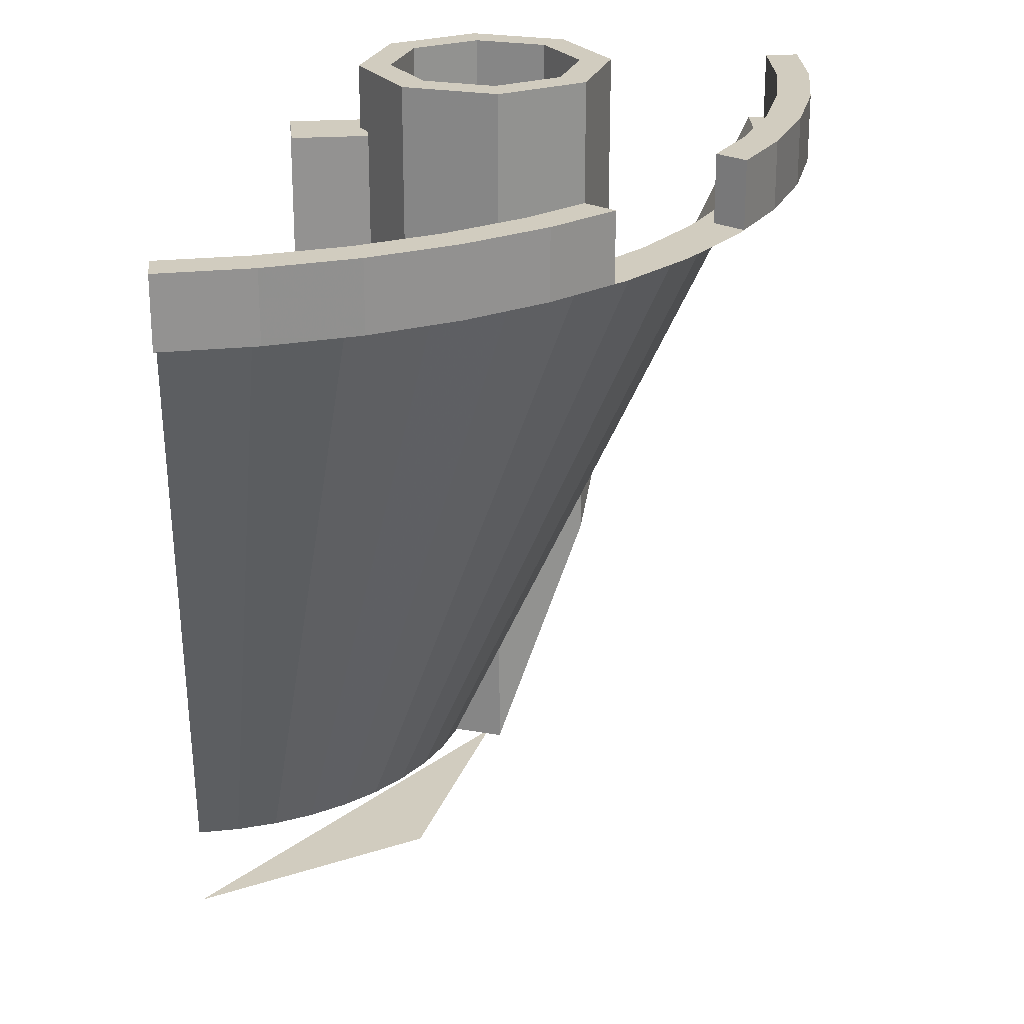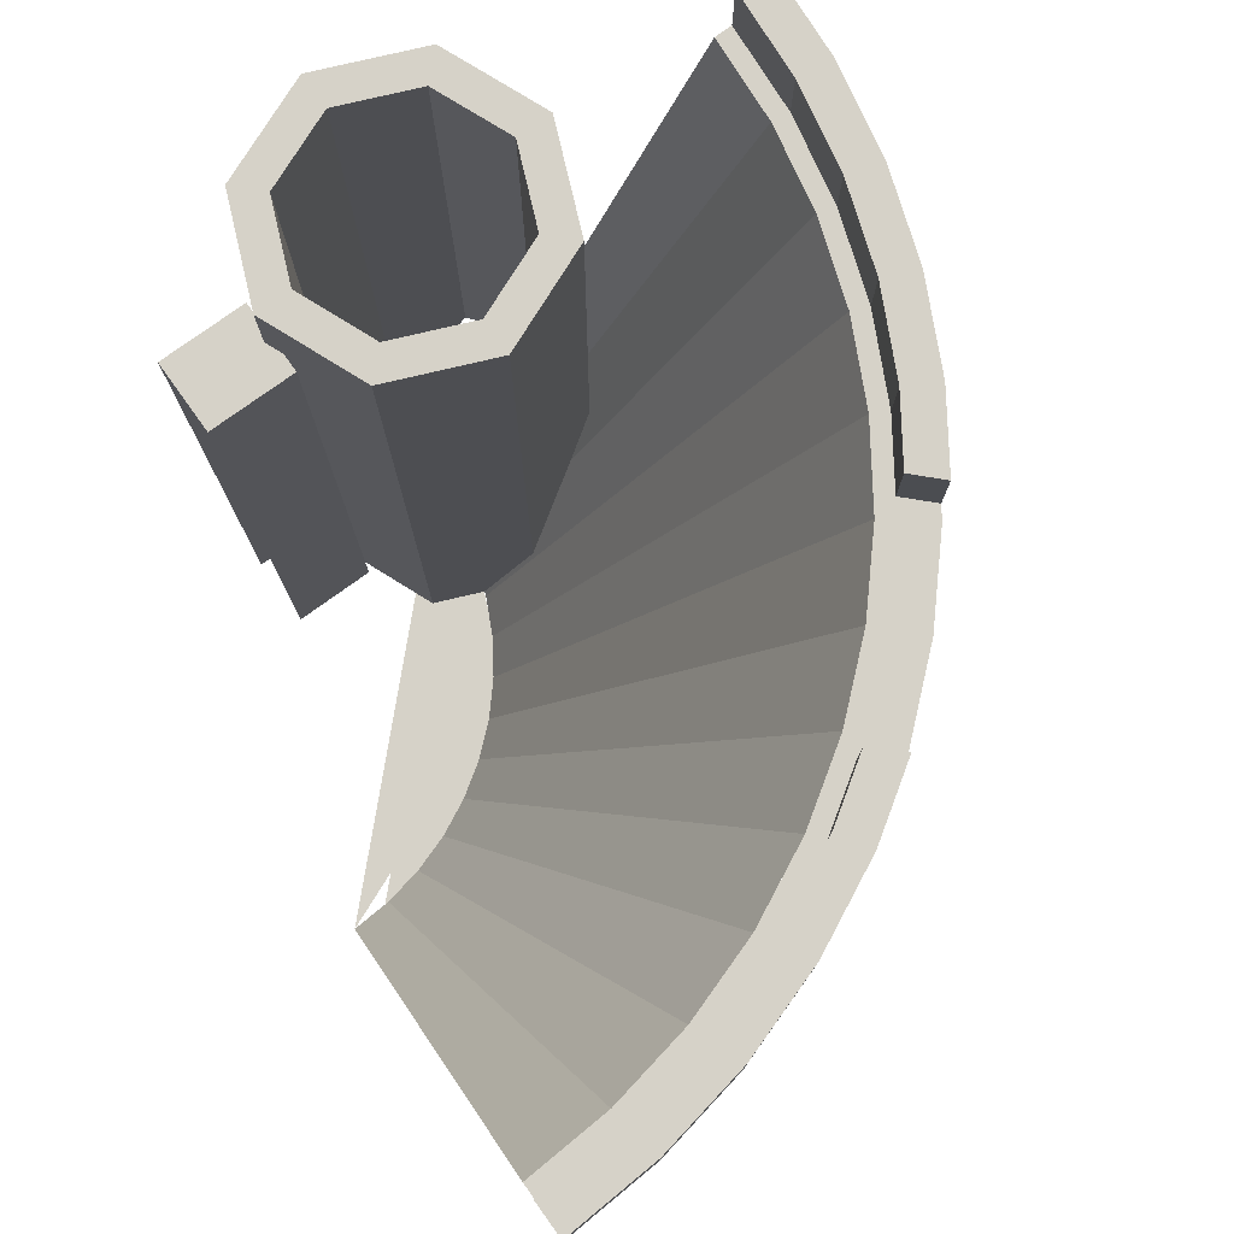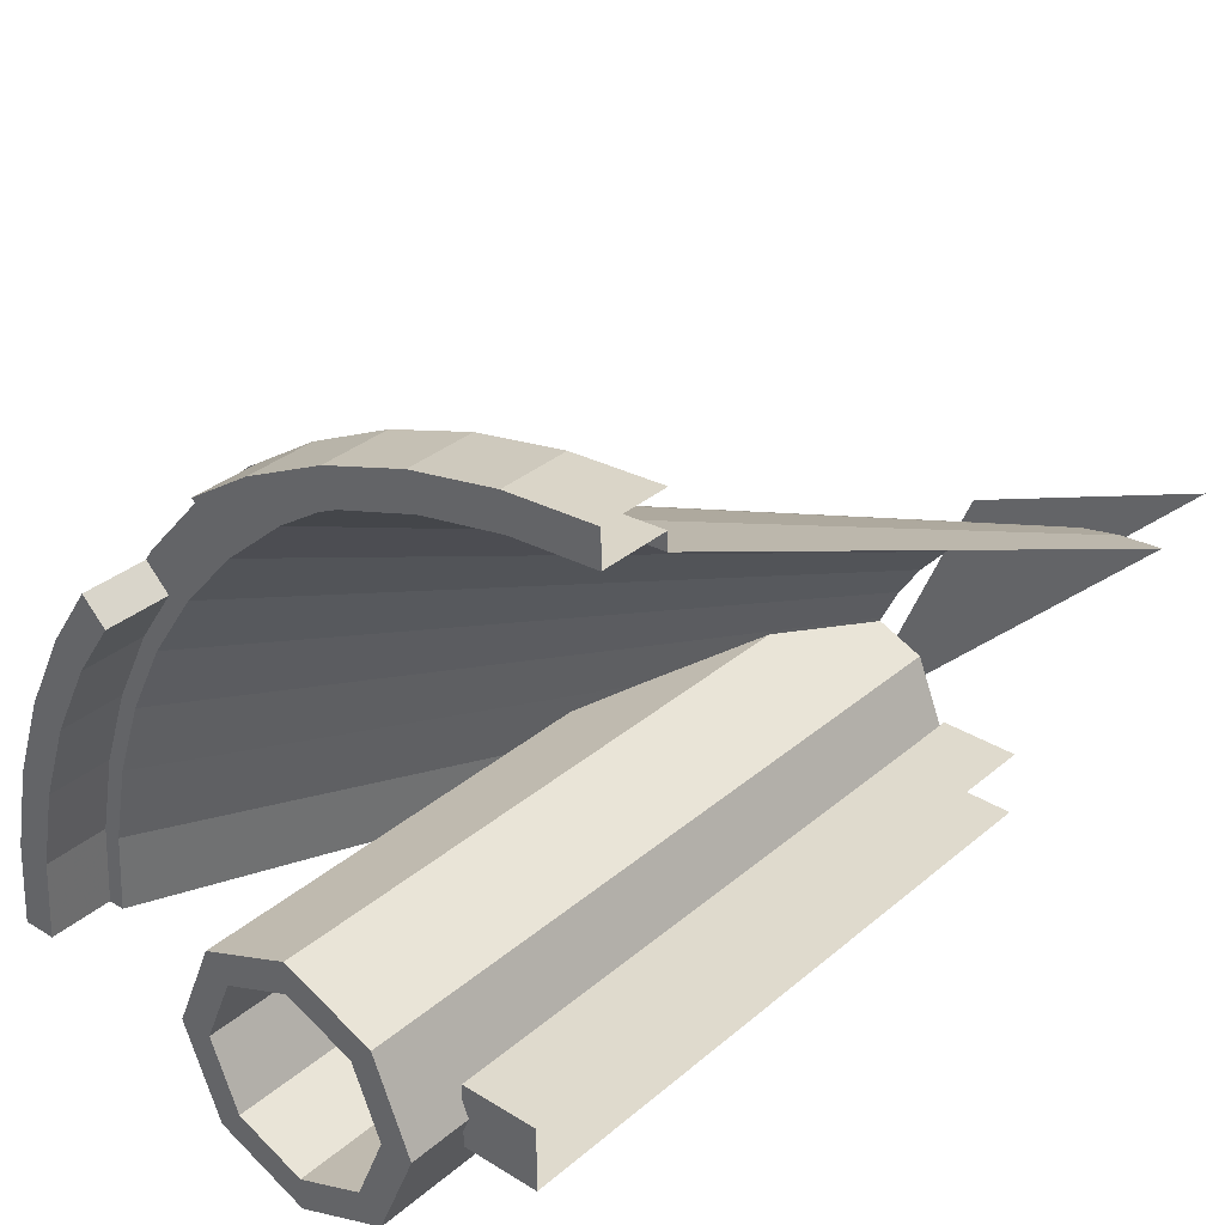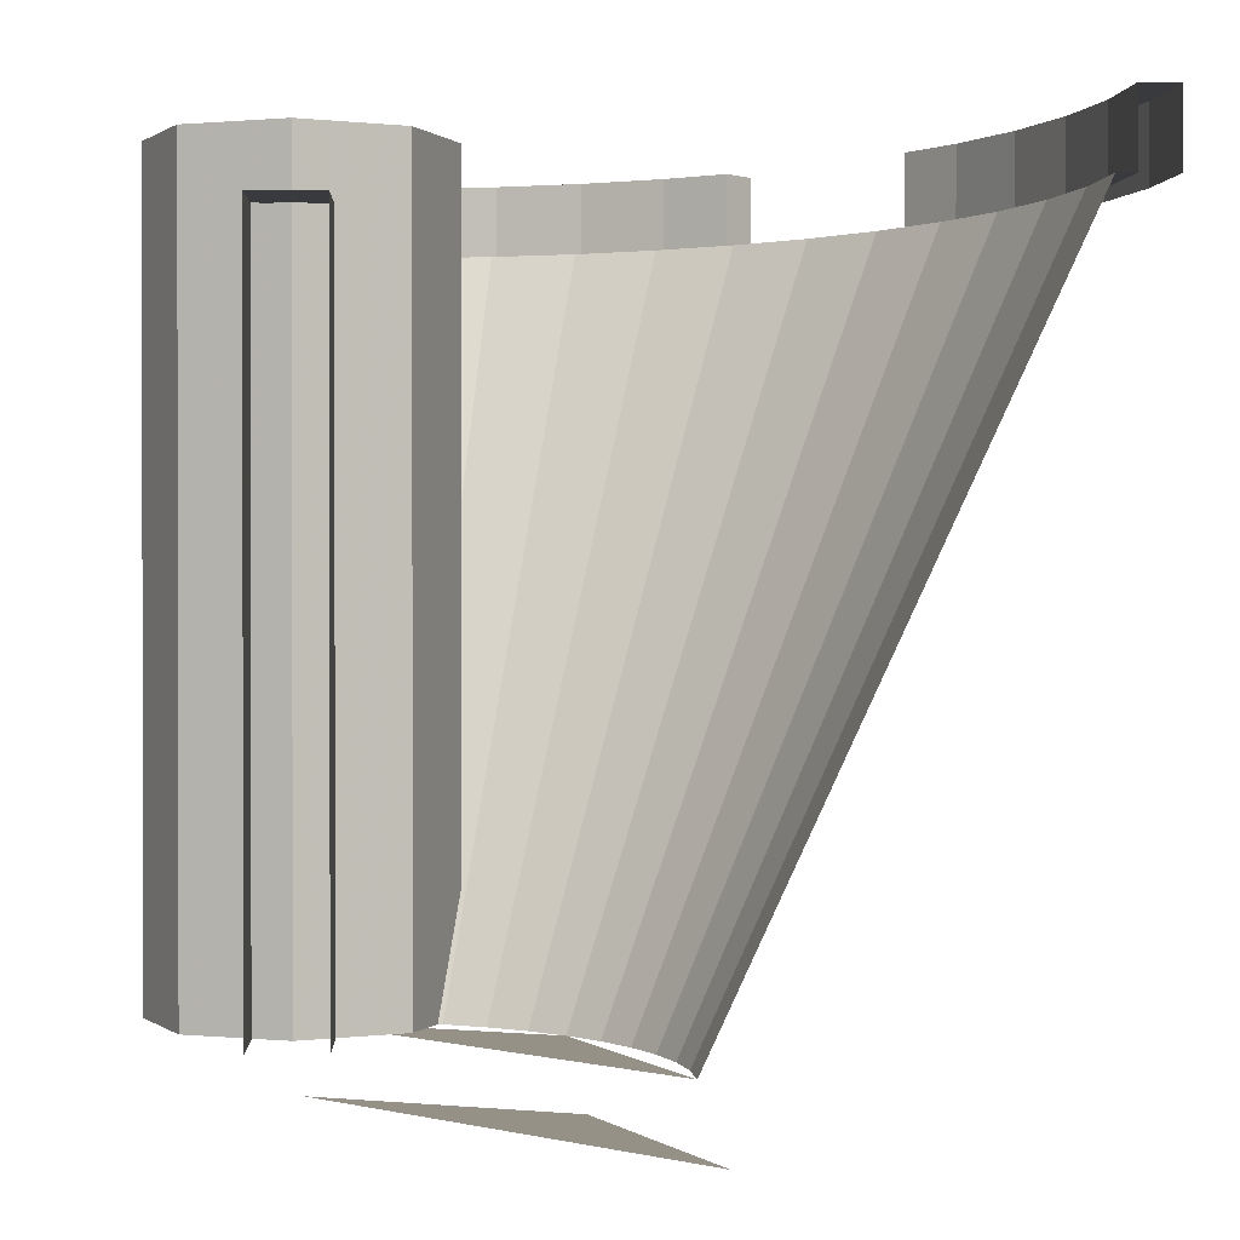
<metadata>
{"format":"obj","ext":"obj","renderer":"f3d","projection":"perspective","resolution":1024,"background":"white","views":[{"elev":24.0,"azim":-6.0,"up":"+Y"},{"elev":77.9,"azim":-35.7,"up":"+Y"},{"elev":32.8,"azim":-139.4,"up":"+Z"},{"elev":0.7,"azim":-92.6,"up":"+Y"}]}
</metadata>
<code>
v 0.6199 2.2 0.1
v 0.6199 2.2 -0.1
v 0.3801 2.2 -0.1
v 0.3801 2.2 0.1
v 0.6199 2.2 0.1
v 0.3801 2.2 0.1
v 0.3801 0.2 0.1
v 0.6199 0.2 0.1
v 0.3801 2.2 -0.1
v 0.6199 2.2 -0.1
v 0.6199 0.2 -0.1
v 0.3801 0.2 -0.1
v 1.212 2.4 0.2121
v 1.3 2.4 0
v 1.3 1.2 0
v 1.212 1.2 0.2121
v 1 2.4 0.3
v 1.212 2.4 0.2121
v 1.212 1.2 0.2121
v 1 1.2 0.3
v 0.7879 2.4 0.2121
v 1 2.4 0.3
v 1 1.2 0.3
v 0.7879 1.2 0.2121
v 0.7 2.4 0
v 0.7879 2.4 0.2121
v 0.7879 1.2 0.2121
v 0.7 1.2 0
v 0.7879 2.4 -0.2121
v 0.7 2.4 0
v 0.7 1.2 0
v 0.7879 1.2 -0.2121
v 1 2.4 -0.3
v 0.7879 2.4 -0.2121
v 0.7879 1.2 -0.2121
v 1 1.2 -0.3
v 1.212 2.4 -0.2121
v 1 2.4 -0.3
v 1 1.2 -0.3
v 1.212 1.2 -0.2121
v 1.3 2.4 0
v 1.212 2.4 -0.2121
v 1.212 1.2 -0.2121
v 1.3 1.2 0
v 1.283 2.4 0.2828
v 1.4 2.4 0
v 1.4 1.2 0
v 1.283 1.2 0.2828
v 1 2.4 0.4
v 1.283 2.4 0.2828
v 1.283 1.2 0.2828
v 1 1.2 0.4
v 0.7172 2.4 0.2828
v 1 2.4 0.4
v 1 1.2 0.4
v 0.7172 1.2 0.2828
v 0.6 2.4 0
v 0.7172 2.4 0.2828
v 0.7172 1.2 0.2828
v 0.6 1.2 0
v 0.7172 2.4 -0.2828
v 0.6 2.4 0
v 0.6 1.2 0
v 0.7172 1.2 -0.2828
v 1 2.4 -0.4
v 0.7172 2.4 -0.2828
v 0.7172 1.2 -0.2828
v 1 1.2 -0.4
v 1.283 2.4 -0.2828
v 1 2.4 -0.4
v 1 1.2 -0.4
v 1.283 1.2 -0.2828
v 1.4 2.4 0
v 1.283 2.4 -0.2828
v 1.283 1.2 -0.2828
v 1.4 1.2 0
v 1.4 2.4 0
v 1.283 2.4 0.2828
v 1.212 2.4 0.2121
v 1.3 2.4 0
v 1.283 2.4 0.2828
v 1 2.4 0.4
v 1 2.4 0.3
v 1.212 2.4 0.2121
v 1 2.4 0.4
v 0.7172 2.4 0.2828
v 0.7879 2.4 0.2121
v 1 2.4 0.3
v 0.7172 2.4 0.2828
v 0.6 2.4 0
v 0.7 2.4 0
v 0.7879 2.4 0.2121
v 0.6 2.4 0
v 0.7172 2.4 -0.2828
v 0.7879 2.4 -0.2121
v 0.7 2.4 0
v 0.7172 2.4 -0.2828
v 1 2.4 -0.4
v 1 2.4 -0.3
v 0.7879 2.4 -0.2121
v 1 2.4 -0.4
v 1.283 2.4 -0.2828
v 1.212 2.4 -0.2121
v 1 2.4 -0.3
v 1.283 2.4 -0.2828
v 1.4 2.4 0
v 1.3 2.4 0
v 1.212 2.4 -0.2121
v 0.7172 0.2 0.2828
v 1 0.2 0.4
v 1 1.2 0.4
v 0.7172 1.2 0.2828
v 0.6 0.2 0
v 0.7172 0.2 0.2828
v 0.7172 1.2 0.2828
v 0.6 1.2 0
v 0.7172 0.2 -0.2828
v 0.6 0.2 0
v 0.6 1.2 0
v 0.7172 1.2 -0.2828
v 1 0.2 -0.4
v 0.7172 0.2 -0.2828
v 0.7172 1.2 -0.2828
v 1 1.2 -0.4
v 1.283 1.2 -0.2828
v 1.4 1.2 0
v 1.283 0.9071 -0.2828
v 1 1.2 -0.4
v 1.283 1.2 -0.2828
v 1.283 0.9071 -0.2828
v 1 0.2 -0.4
v 1.283 1.2 0.2828
v 1.4 1.2 0
v 1.283 0.9071 0.2828
v 1 1.2 0.4
v 1.283 1.2 0.2828
v 1.283 0.9071 0.2828
v 1 0.2 0.4
v 0.7879 0.2 0.2121
v 1 0.2 0.3
v 1 0.95 0.3
v 0.7879 0.95 0.2121
v 0.7 0.2 0
v 0.7879 0.2 0.2121
v 0.7879 0.95 0.2121
v 0.7 0.95 0
v 0.7879 0.2 -0.2121
v 0.7 0.2 0
v 0.7 0.95 0
v 0.7879 0.95 -0.2121
v 1 0.2 -0.3
v 0.7879 0.2 -0.2121
v 0.7879 0.95 -0.2121
v 1 0.95 -0.3
v 1.212 0.95 -0.2121
v 1.3 0.95 0
v 1.212 0.7303 -0.2121
v 1 0.95 -0.3
v 1.212 0.95 -0.2121
v 1.212 0.7303 -0.2121
v 1 0.2 -0.3
v 1.212 0.95 0.2121
v 1.3 0.95 0
v 1.212 0.7303 0.2121
v 1 0.95 0.3
v 1.212 0.95 0.2121
v 1.212 0.7303 0.2121
v 1 0.2 0.3
v 0.7879 0.95 0.2121
v 1 0.95 0.3
v 1 1.2 0.3
v 0.7879 1.2 0.2121
v 0.7 0.95 0
v 0.7879 0.95 0.2121
v 0.7879 1.2 0.2121
v 0.7 1.2 0
v 0.7879 0.95 -0.2121
v 0.7 0.95 0
v 0.7 1.2 0
v 0.7879 1.2 -0.2121
v 1 0.95 -0.3
v 0.7879 0.95 -0.2121
v 0.7879 1.2 -0.2121
v 1 1.2 -0.3
v 1.212 0.95 -0.2121
v 1 0.95 -0.3
v 1 1.2 -0.3
v 1.212 1.2 -0.2121
v 1.3 0.95 0
v 1.212 0.95 -0.2121
v 1.212 1.2 -0.2121
v 1.3 1.2 0
v 1.212 0.95 0.2121
v 1.3 0.95 0
v 1.3 1.2 0
v 1.212 1.2 0.2121
v 1 0.95 0.3
v 1.212 0.95 0.2121
v 1.212 1.2 0.2121
v 1 1.2 0.3
v 1.85 2.2 0
v 1.9 2.2 0
v 1.884 2.2 0.248
v 1.834 2.2 0.2414
v 1.834 2.2 0.2414
v 1.884 2.2 0.248
v 1.835 2.2 0.4917
v 1.787 2.2 0.4788
v 1.787 2.2 0.4788
v 1.835 2.2 0.4917
v 1.755 2.2 0.7271
v 1.709 2.2 0.708
v 1.709 2.2 0.708
v 1.755 2.2 0.7271
v 1.645 2.2 0.95
v 1.602 2.2 0.925
v 1.602 2.2 0.925
v 1.645 2.2 0.95
v 1.507 2.2 1.157
v 1.468 2.2 1.126
v 1.468 2.2 1.126
v 1.507 2.2 1.157
v 1.343 2.2 1.343
v 1.308 2.2 1.308
v 1.308 2.2 1.308
v 1.343 2.2 1.343
v 1.157 2.2 1.507
v 1.126 2.2 1.468
v 1.126 2.2 1.468
v 1.157 2.2 1.507
v 0.95 2.2 1.645
v 0.925 2.2 1.602
v 0.925 2.2 1.602
v 0.95 2.2 1.645
v 0.7271 2.2 1.755
v 0.708 2.2 1.709
v 0.708 2.2 1.709
v 0.7271 2.2 1.755
v 0.4917 2.2 1.835
v 0.4788 2.2 1.787
v 0.4788 2.2 1.787
v 0.4917 2.2 1.835
v 0.248 2.2 1.884
v 0.2414 2.2 1.834
v 0.2414 2.2 1.834
v 0.248 2.2 1.884
v 0 2.2 1.9
v 0 2.2 1.85
v 1.884 2.2 0.248
v 1.9 2.2 0
v 1.9 2.4 0
v 1.884 2.4 0.248
v 1.835 2.2 0.4917
v 1.884 2.2 0.248
v 1.884 2.4 0.248
v 1.835 2.4 0.4917
v 1.755 2.2 0.7271
v 1.835 2.2 0.4917
v 1.835 2.4 0.4917
v 1.755 2.4 0.7271
v 1.645 2.2 0.95
v 1.755 2.2 0.7271
v 1.755 2.4 0.7271
v 1.645 2.4 0.95
v 1.983 2.2 0.261
v 2 2.2 0
v 2 2.4 0
v 1.983 2.4 0.261
v 1.932 2.2 0.5176
v 1.983 2.2 0.261
v 1.983 2.4 0.261
v 1.932 2.4 0.5176
v 1.848 2.2 0.7654
v 1.932 2.2 0.5176
v 1.932 2.4 0.5176
v 1.848 2.4 0.7654
v 1.732 2.2 1
v 1.848 2.2 0.7654
v 1.848 2.4 0.7654
v 1.732 2.4 1
v 2 2.4 0
v 1.983 2.4 0.261
v 1.884 2.4 0.248
v 1.9 2.4 0
v 1.983 2.4 0.261
v 1.932 2.4 0.5176
v 1.835 2.4 0.4917
v 1.884 2.4 0.248
v 1.932 2.4 0.5176
v 1.848 2.4 0.7654
v 1.755 2.4 0.7271
v 1.835 2.4 0.4917
v 1.848 2.4 0.7654
v 1.732 2.4 1
v 1.645 2.4 0.95
v 1.755 2.4 0.7271
v 0.248 2.2 1.884
v 0 2.2 1.9
v 0 2.4 1.9
v 0.248 2.4 1.884
v 0.4917 2.2 1.835
v 0.248 2.2 1.884
v 0.248 2.4 1.884
v 0.4917 2.4 1.835
v 0.7271 2.2 1.755
v 0.4917 2.2 1.835
v 0.4917 2.4 1.835
v 0.7271 2.4 1.755
v 0.95 2.2 1.645
v 0.7271 2.2 1.755
v 0.7271 2.4 1.755
v 0.95 2.4 1.645
v 0.261 2.2 1.983
v 0 2.2 2
v 0 2.4 2
v 0.261 2.4 1.983
v 0.5176 2.2 1.932
v 0.261 2.2 1.983
v 0.261 2.4 1.983
v 0.5176 2.4 1.932
v 0.7654 2.2 1.848
v 0.5176 2.2 1.932
v 0.5176 2.4 1.932
v 0.7654 2.4 1.848
v 1 2.2 1.732
v 0.7654 2.2 1.848
v 0.7654 2.4 1.848
v 1 2.4 1.732
v 0 2.4 2
v 0.261 2.4 1.983
v 0.248 2.4 1.884
v 0 2.4 1.9
v 0.261 2.4 1.983
v 0.5176 2.4 1.932
v 0.4917 2.4 1.835
v 0.248 2.4 1.884
v 0.5176 2.4 1.932
v 0.7654 2.4 1.848
v 0.7271 2.4 1.755
v 0.4917 2.4 1.835
v 0.7654 2.4 1.848
v 1 2.4 1.732
v 0.95 2.4 1.645
v 0.7271 2.4 1.755
v 1.732 2.4 1
v 1.645 2.4 0.95
v 1.537 2.4 1.113
v 1.609 2.4 1.184
v 1.537 2.2 1.113
v 1.537 2.4 1.113
v 1.645 2.4 0.95
v 1.645 2.2 0.95
v 1.609 2.2 1.184
v 1.732 2.2 1
v 1.732 2.4 1
v 1.609 2.4 1.184
v 1.537 2.4 1.113
v 1.537 2.2 1.113
v 1.609 2.2 1.184
v 1.609 2.4 1.184
v 1.587 2.2 1.218
v 1.507 2.2 1.157
v 1.343 2.2 1.343
v 1.414 2.2 1.414
v 1.507 2.2 1.157
v 1.587 2.2 1.218
v 1.609 2.2 1.184
v 1.537 2.2 1.113
v 0.95 2.4 1.645
v 1 2.4 1.732
v 1.184 2.4 1.609
v 1.113 2.4 1.537
v 1.113 2.4 1.537
v 1.113 2.2 1.537
v 0.95 2.2 1.645
v 0.95 2.4 1.645
v 1 2.2 1.732
v 1.184 2.2 1.609
v 1.184 2.4 1.609
v 1 2.4 1.732
v 1.184 2.2 1.609
v 1.113 2.2 1.537
v 1.113 2.4 1.537
v 1.184 2.4 1.609
v 1.414 2.2 1.414
v 1.343 2.2 1.343
v 1.157 2.2 1.507
v 1.218 2.2 1.587
v 1.218 2.2 1.587
v 1.157 2.2 1.507
v 1.113 2.2 1.537
v 1.184 2.2 1.609
v 0.925 0.2 0
v 0.917 0.2 0.1207
v 1.834 2.2 0.2414
v 1.85 2.2 0
v 0.917 0.2 0.1207
v 0.8935 0.2 0.2394
v 1.787 2.2 0.4788
v 1.834 2.2 0.2414
v 0.8935 0.2 0.2394
v 0.8546 0.2 0.354
v 1.709 2.2 0.708
v 1.787 2.2 0.4788
v 0.8546 0.2 0.354
v 0.8011 0.2 0.4625
v 1.602 2.2 0.925
v 1.709 2.2 0.708
v 0.8011 0.2 0.4625
v 0.7339 0.2 0.5631
v 1.468 2.2 1.126
v 1.602 2.2 0.925
v 0.7339 0.2 0.5631
v 0.6541 0.2 0.6541
v 1.308 2.2 1.308
v 1.468 2.2 1.126
v 0.6541 0.2 0.6541
v 0.5631 0.2 0.7339
v 1.126 2.2 1.468
v 1.308 2.2 1.308
v 0.5631 0.2 0.7339
v 0.4625 0.2 0.8011
v 0.925 2.2 1.602
v 1.126 2.2 1.468
v 0.4625 0.2 0.8011
v 0.354 0.2 0.8546
v 0.708 2.2 1.709
v 0.925 2.2 1.602
v 0.354 0.2 0.8546
v 0.2394 0.2 0.8935
v 0.4788 2.2 1.787
v 0.708 2.2 1.709
v 0.2394 0.2 0.8935
v 0.1207 0.2 0.917
v 0.2414 2.2 1.834
v 0.4788 2.2 1.787
v 0.1207 0.2 0.917
v 0 0.2 0.925
v 0 2.2 1.85
v 0.2414 2.2 1.834
v 0.925 0.2 0
v 0.6541 0.2 0.6541
v 0 0.2 0.925
v 1 0 0
v 0.7071 0 0.7071
v 0 0 1
g mesh7061932
f 1 2 3
f 3 4 1
g mesh7061933
f 5 6 7
f 7 8 5
g mesh7061934
f 9 10 11
f 11 12 9
g mesh7061940
f 13 14 15
f 15 16 13
f 17 18 19
f 19 20 17
f 21 22 23
f 23 24 21
f 25 26 27
f 27 28 25
f 29 30 31
f 31 32 29
f 33 34 35
f 35 36 33
f 37 38 39
f 39 40 37
f 41 42 43
f 43 44 41
g mesh7061942
f 45 47 46
f 47 45 48
f 49 51 50
f 51 49 52
f 53 55 54
f 55 53 56
f 57 59 58
f 59 57 60
f 61 63 62
f 63 61 64
f 65 67 66
f 67 65 68
f 69 71 70
f 71 69 72
f 73 75 74
f 75 73 76
g mesh7061944
f 77 79 78
f 79 77 80
f 81 83 82
f 83 81 84
f 85 87 86
f 87 85 88
f 89 91 90
f 91 89 92
f 93 95 94
f 95 93 96
f 97 99 98
f 99 97 100
f 101 103 102
f 103 101 104
f 105 107 106
f 107 105 108
g mesh7061949
f 109 110 111
f 111 112 109
f 113 114 115
f 115 116 113
f 117 118 119
f 119 120 117
f 121 122 123
f 123 124 121
g mesh7061951
f 125 126 127
f 128 129 130
f 130 131 128
g mesh7061953
f 132 134 133
f 135 137 136
f 137 135 138
g mesh7061955
f 139 141 140
f 141 139 142
f 143 145 144
f 145 143 146
f 147 149 148
f 149 147 150
f 151 153 152
f 153 151 154
g mesh7061957
f 155 157 156
f 158 160 159
f 160 158 161
g mesh7061959
f 162 163 164
f 165 166 167
f 167 168 165
g mesh7061961
f 169 171 170
f 171 169 172
f 173 175 174
f 175 173 176
f 177 179 178
f 179 177 180
f 181 183 182
f 183 181 184
f 185 187 186
f 187 185 188
f 189 191 190
f 191 189 192
f 193 195 194
f 195 193 196
f 197 199 198
f 199 197 200
g mesh7061964
f 201 203 202
f 203 201 204
f 205 207 206
f 207 205 208
f 209 211 210
f 211 209 212
f 213 215 214
f 215 213 216
f 217 219 218
f 219 217 220
f 221 223 222
f 223 221 224
f 225 227 226
f 227 225 228
f 229 231 230
f 231 229 232
f 233 235 234
f 235 233 236
f 237 239 238
f 239 237 240
f 241 243 242
f 243 241 244
f 245 247 246
f 247 245 248
g mesh7061969
f 249 251 250
f 251 249 252
f 253 255 254
f 255 253 256
f 257 259 258
f 259 257 260
f 261 263 262
f 263 261 264
g mesh7061974
f 265 266 267
f 267 268 265
f 269 270 271
f 271 272 269
f 273 274 275
f 275 276 273
f 277 278 279
f 279 280 277
g mesh7061976
f 281 283 282
f 283 281 284
f 285 287 286
f 287 285 288
f 289 291 290
f 291 289 292
f 293 295 294
f 295 293 296
g mesh7061981
f 297 298 299
f 299 300 297
f 301 302 303
f 303 304 301
f 305 306 307
f 307 308 305
f 309 310 311
f 311 312 309
g mesh7061985
f 313 315 314
f 315 313 316
f 317 319 318
f 319 317 320
f 321 323 322
f 323 321 324
f 325 327 326
f 327 325 328
g mesh7061987
f 329 330 331
f 331 332 329
f 333 334 335
f 335 336 333
f 337 338 339
f 339 340 337
f 341 342 343
f 343 344 341
g mesh7061989
f 345 346 347
f 347 348 345
g mesh7061990
f 349 350 351
f 351 352 349
g mesh7061992
f 353 354 355
f 355 356 353
g mesh7061994
f 357 358 359
f 359 360 357
f 361 362 363
f 363 364 361
f 365 366 367
f 367 368 365
g mesh7061996
f 369 370 371
f 371 372 369
g mesh7061997
f 373 374 375
f 375 376 373
g mesh7061999
f 377 378 379
f 379 380 377
g mesh7062001
f 381 382 383
f 383 384 381
f 385 386 387
f 387 388 385
f 389 390 391
f 391 392 389
g mesh7062004
f 393 394 395
f 395 396 393
f 397 398 399
f 399 400 397
f 401 402 403
f 403 404 401
f 405 406 407
f 407 408 405
f 409 410 411
f 411 412 409
f 413 414 415
f 415 416 413
f 417 418 419
f 419 420 417
f 421 422 423
f 423 424 421
f 425 426 427
f 427 428 425
f 429 430 431
f 431 432 429
f 433 434 435
f 435 436 433
f 437 438 439
f 439 440 437
g mesh7062007
f 441 443 442
g mesh7062011
f 444 445 446

</code>
